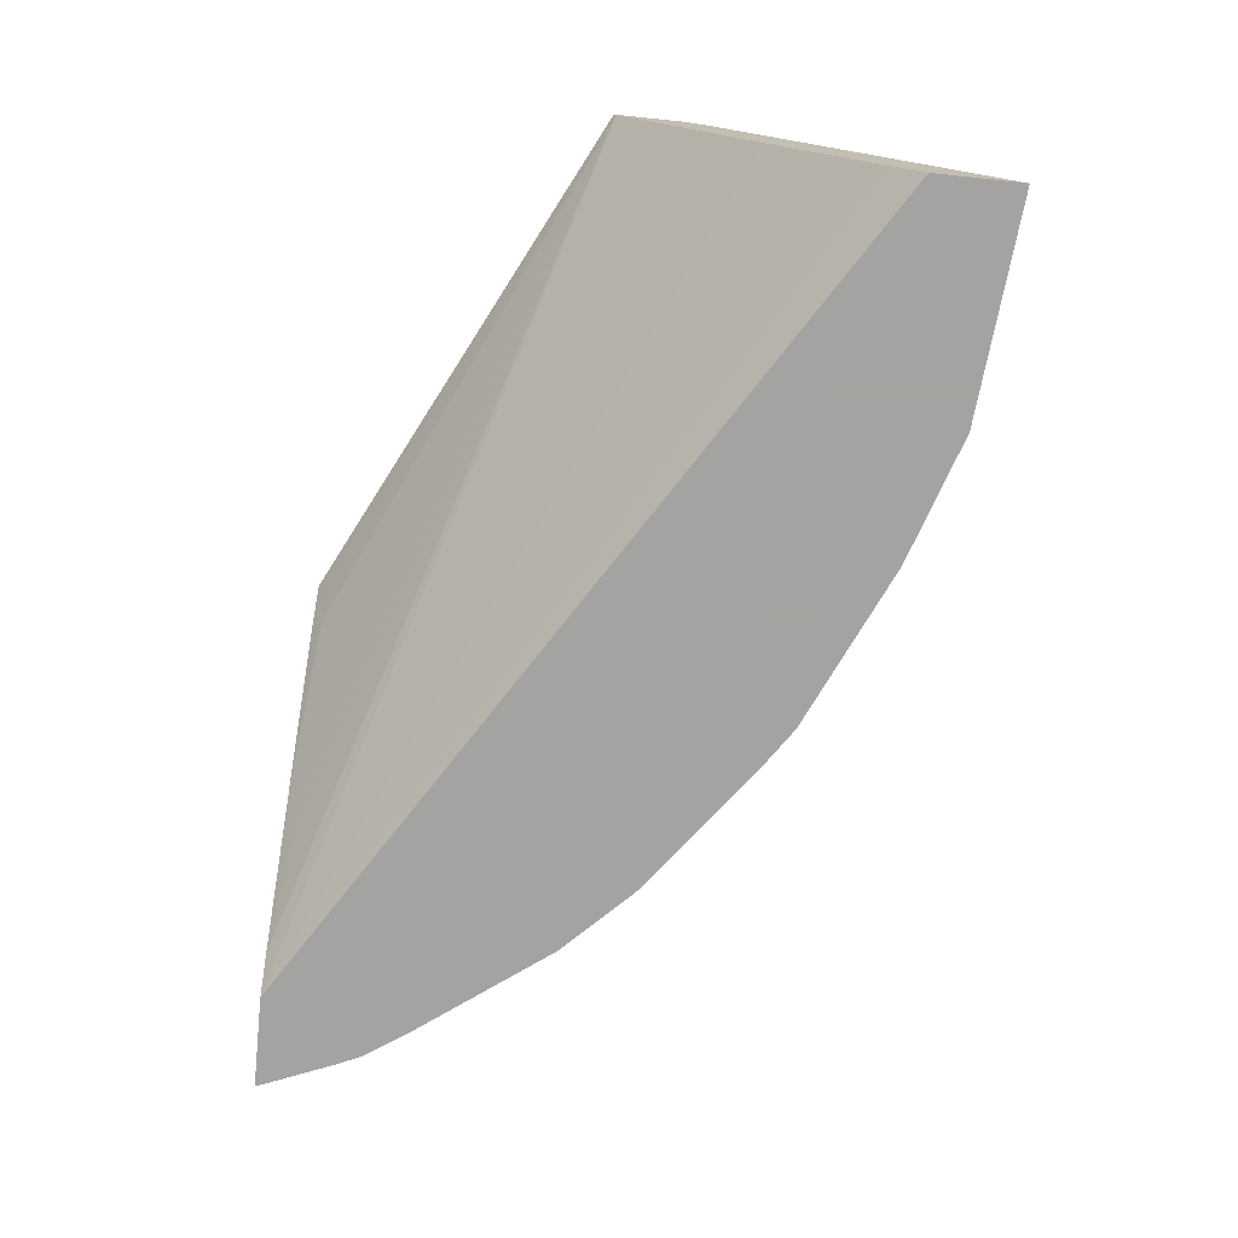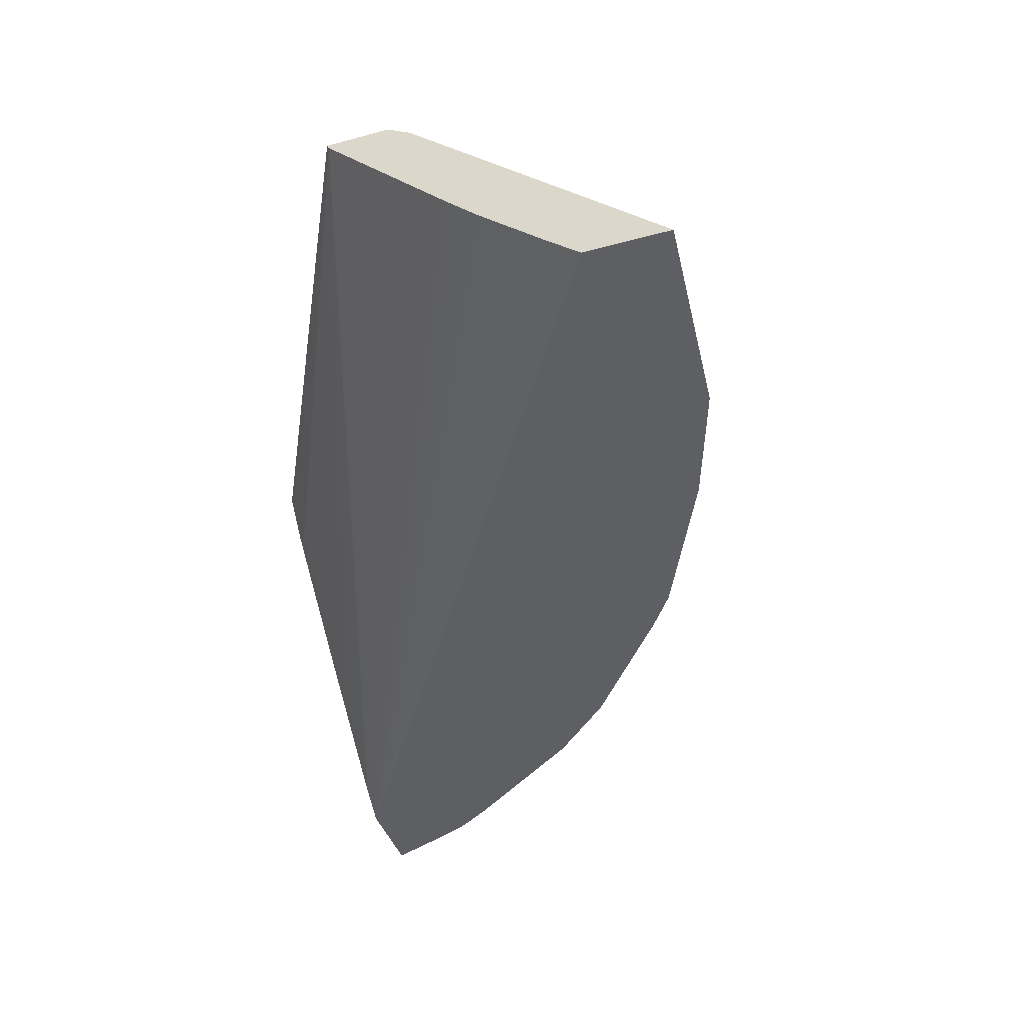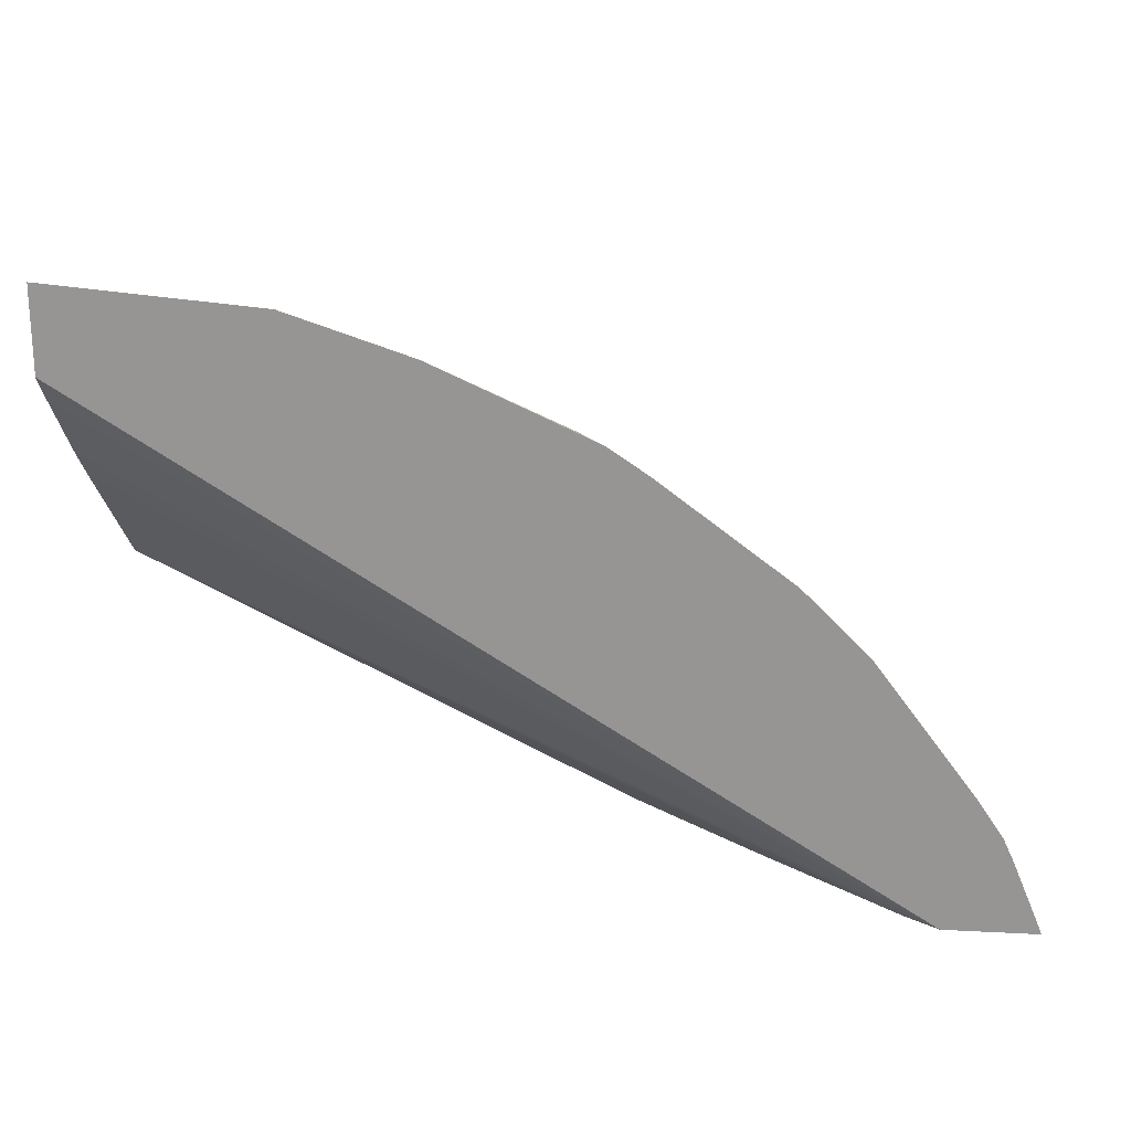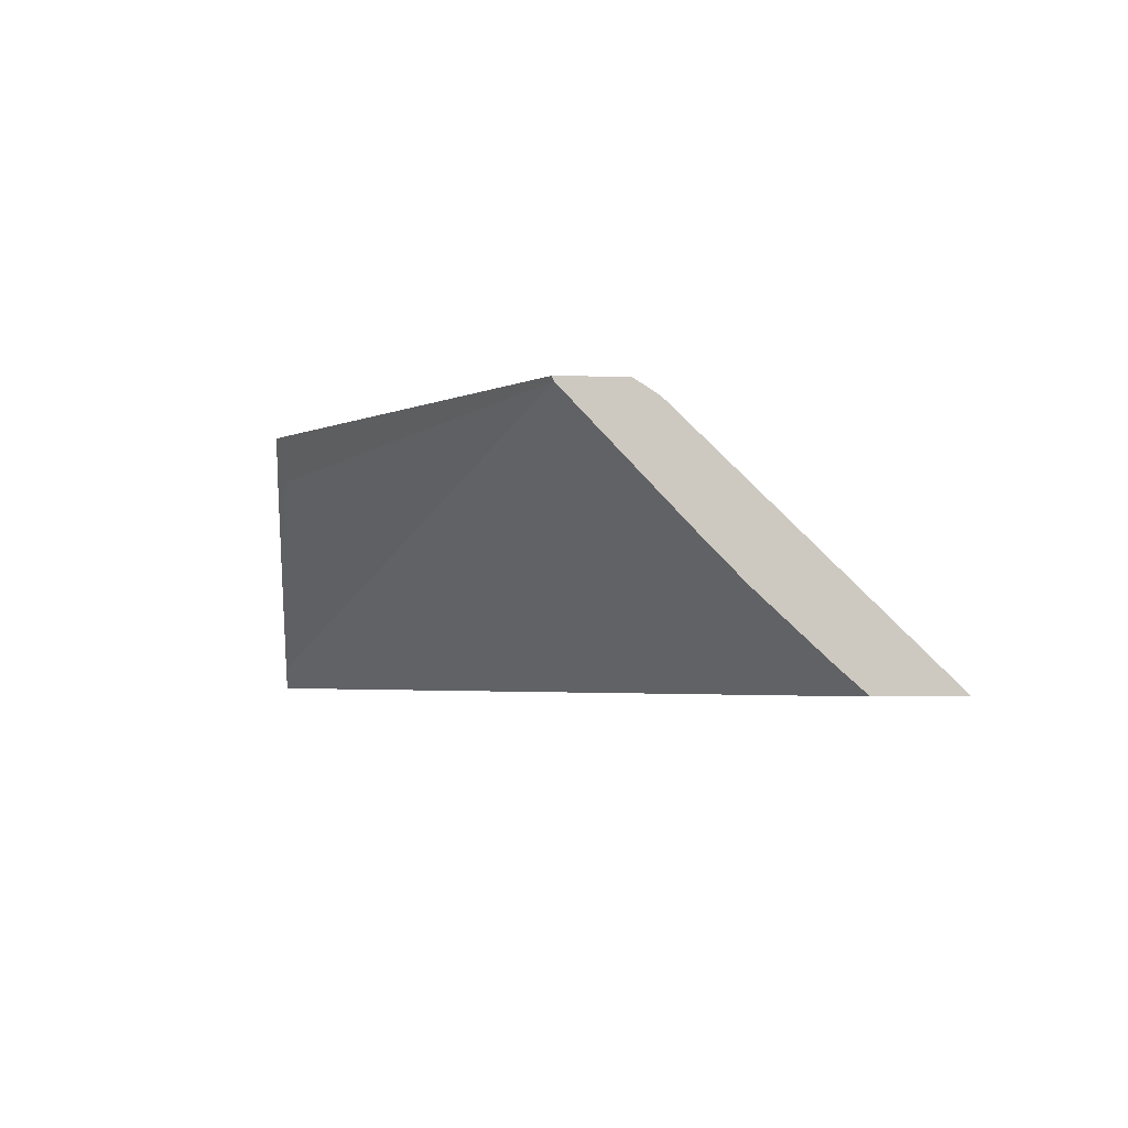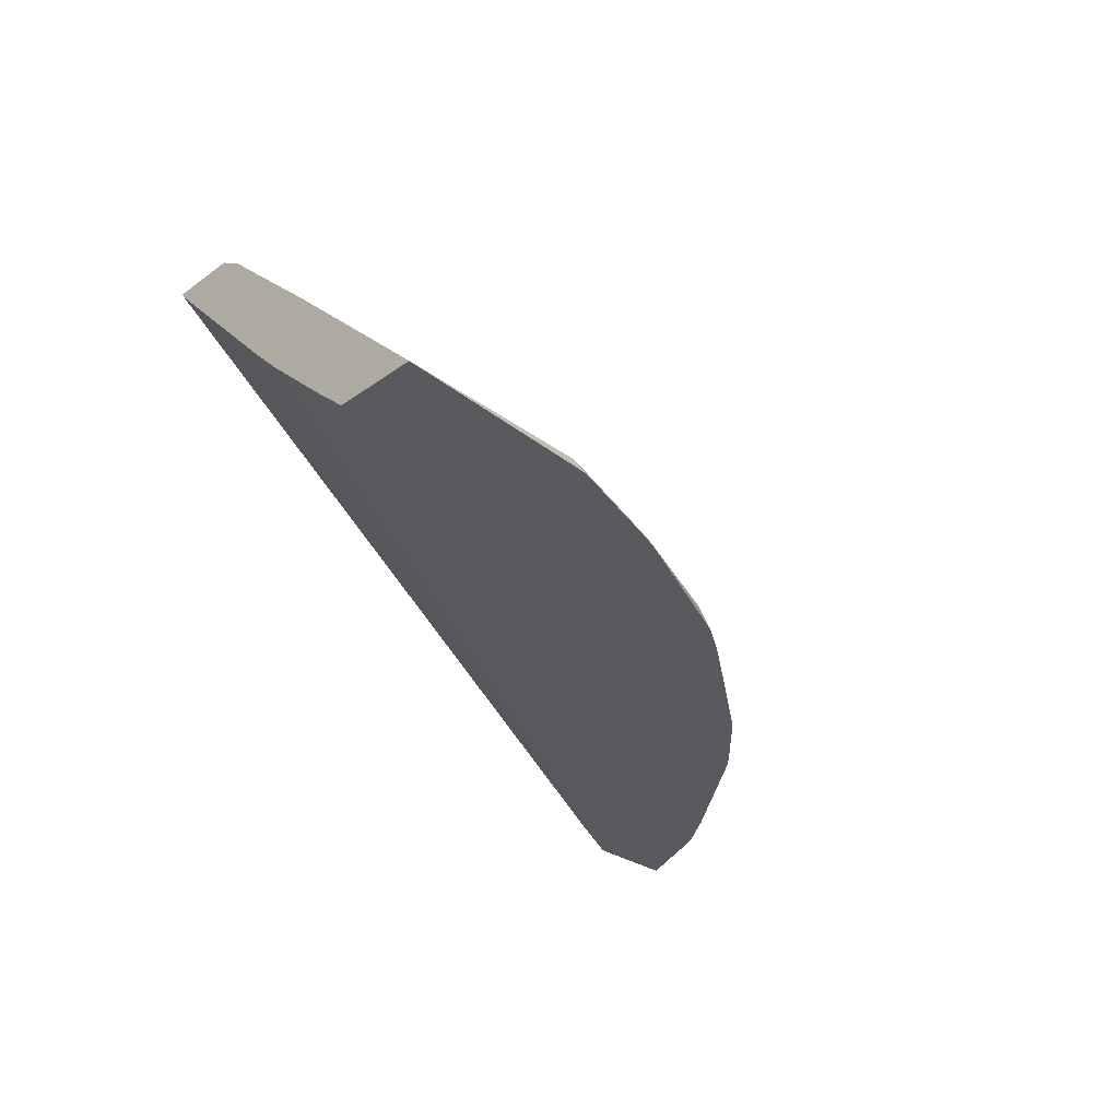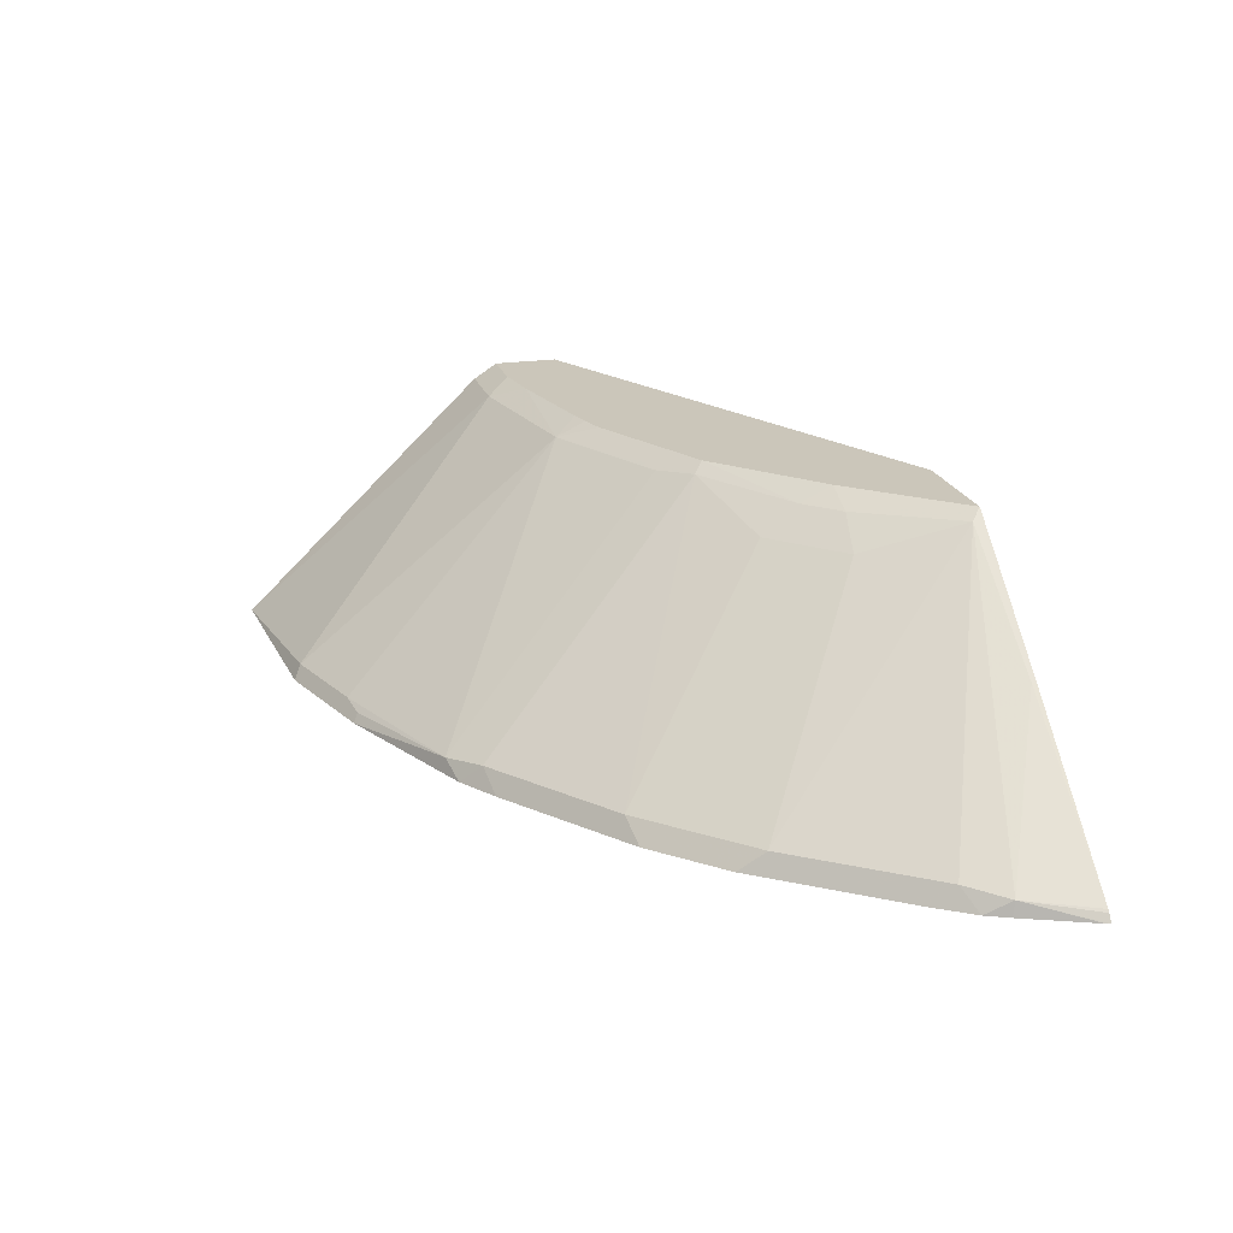
<metadata>
{"format":"obj","ext":"obj","renderer":"f3d","projection":"perspective","resolution":1024,"background":"white","views":[{"elev":-73.1,"azim":-95.9,"up":"+Y"},{"elev":-41.8,"azim":-72.0,"up":"+Y"},{"elev":21.7,"azim":5.2,"up":"+Z"},{"elev":-2.9,"azim":-95.2,"up":"+Y"},{"elev":-30.7,"azim":-44.0,"up":"+Y"},{"elev":21.2,"azim":74.8,"up":"+Y"}]}
</metadata>
<code>
v 0.2686 -0.003531 0.2155
v 0.2794 -0.02106 0.2155
v 0.2616 -0.003531 0.2156
v 0.3216 -0.003531 0.2155
v 0.2987 -0.03704 0.2155
v 0.2739 -0.02652 0.221
v 0.2562 -0.00884 0.221
v 0.001566 -0.003531 0.3464
v 0.3216 -0.003531 0.2156
v 0.3947 -0.06481 0.2155
v 0.3473 -0.0768 0.2155
v 0.001566 -0.005898 0.3476
v 0.001566 -0.003531 0.3817
v 0.3269 -0.00884 0.221
v 0.3947 -0.06481 0.218
v 0.2713 -0.003531 0.2713
v 0.2886 -0.01179 0.271
v 0.4793 -0.138 0.2155
v 0.4164 -0.1315 0.2155
v 0.3623 -0.0972 0.221
v 0.001566 -0.07807 0.4168
v 0.434 -0.1433 0.2155
v 0.001566 -0.01179 0.3947
v 0.03184 -0.003531 0.3817
v 0.3977 -0.1325 0.3446
v 0.4507 -0.1325 0.274
v 0.4654 -0.1355 0.2533
v 0.3093 -0.02652 0.274
v 0.271 -0.01179 0.2887
v 0.2156 -0.003531 0.3217
v 0.4806 -0.1393 0.2155
v 0.001566 -0.09573 0.4345
v 0.4832 -0.1433 0.2155
v 0.001566 -0.1433 0.487
v 0.001566 -0.1296 0.4713
v 0.001566 -0.1433 0.5323
v 0.04127 -0.01179 0.3947
v 0.05924 -0.003531 0.3773
v 0.38 -0.1325 0.3623
v 0.3854 -0.1433 0.3677
v 0.3942 -0.1433 0.3589
v 0.4472 -0.1433 0.2882
v 0.3093 -0.06187 0.327
v 0.4614 -0.1433 0.267
v 0.467 -0.1433 0.2549
v 0.4825 -0.1433 0.2175
v 0.2739 -0.02652 0.3093
v 0.221 -0.00884 0.327
v 0.145 -0.003531 0.357
v 0.1159 -0.1433 0.5223
v 0.112 -0.1355 0.5184
v 0.1296 -0.01179 0.377
v 0.1202 -0.003531 0.3641
v 0.3446 -0.1325 0.3977
v 0.3589 -0.1433 0.3942
v 0.165 -0.01179 0.3594
v 0.2003 -0.01179 0.3417
v 0.2533 -0.1355 0.4654
v 0.2739 -0.1325 0.4507
v 0.1315 -0.003531 0.3613
v 0.1502 -0.00884 0.3623
v 0.1219 -0.1433 0.5203
v 0.1291 -0.1433 0.5179
v 0.1689 -0.1433 0.5047
v 0.165 -0.1355 0.5008
v 0.2881 -0.1433 0.4472
v 0.2549 -0.1433 0.467
v 0.267 -0.1433 0.4614
v 0.1797 -0.1384 0.4978
v 0.1821 -0.1433 0.5002
f 26 44 27
f 27 44 45
f 27 45 46
f 27 46 33
f 27 33 31
f 29 48 47
f 28 47 43
f 29 30 48
f 30 49 48
f 36 50 51
f 36 51 37
f 26 42 44
f 37 51 52
f 28 29 47
f 25 43 39
f 22 34 35
f 25 42 26
f 37 52 38
f 22 67 70
f 22 70 64
f 22 64 63
f 22 63 62
f 22 62 50
f 25 28 43
f 22 50 36
f 22 35 32
f 23 36 37
f 24 37 38
f 25 39 40
f 25 40 41
f 25 41 42
f 22 36 34
f 38 52 53
f 52 60 53
f 39 43 54
f 22 68 67
f 64 70 69
f 59 68 66
f 58 70 67
f 58 69 70
f 58 65 69
f 58 68 59
f 58 67 68
f 56 58 57
f 55 59 66
f 54 59 55
f 52 58 56
f 52 65 58
f 52 56 61
f 51 65 52
f 51 64 65
f 51 63 64
f 40 54 55
f 43 47 54
f 47 48 54
f 48 49 56
f 48 56 57
f 48 57 58
f 39 54 40
f 48 58 59
f 49 60 52
f 49 52 61
f 64 69 65
f 49 61 56
f 50 62 51
f 51 62 63
f 48 59 54
f 22 66 68
f 1 5 2
f 22 40 55
f 7 12 8
f 6 12 7
f 6 11 12
f 5 11 6
f 4 15 10
f 4 9 15
f 3 7 8
f 2 7 3
f 2 6 7
f 2 5 6
f 1 11 5
f 1 19 11
f 1 22 19
f 1 33 22
f 8 12 21
f 1 31 33
f 1 10 18
f 1 4 10
f 1 9 4
f 1 16 9
f 1 49 30
f 1 60 49
f 1 53 60
f 1 38 53
f 1 24 38
f 1 13 24
f 1 8 13
f 1 3 8
f 1 2 3
f 22 55 66
f 1 18 31
f 8 21 32
f 1 30 16
f 8 35 34
f 8 32 35
f 22 41 40
f 22 42 41
f 22 44 42
f 22 45 44
f 22 46 45
f 21 22 32
f 18 27 31
f 17 29 28
f 16 30 29
f 16 29 17
f 15 27 18
f 14 28 25
f 14 17 28
f 14 27 15
f 22 33 46
f 14 25 26
f 8 34 36
f 14 26 27
f 8 36 23
f 8 23 13
f 9 14 15
f 9 17 14
f 10 15 18
f 9 16 17
f 11 20 12
f 12 20 19
f 13 37 24
f 12 19 22
f 12 22 21
f 11 19 20
f 13 23 37

</code>
